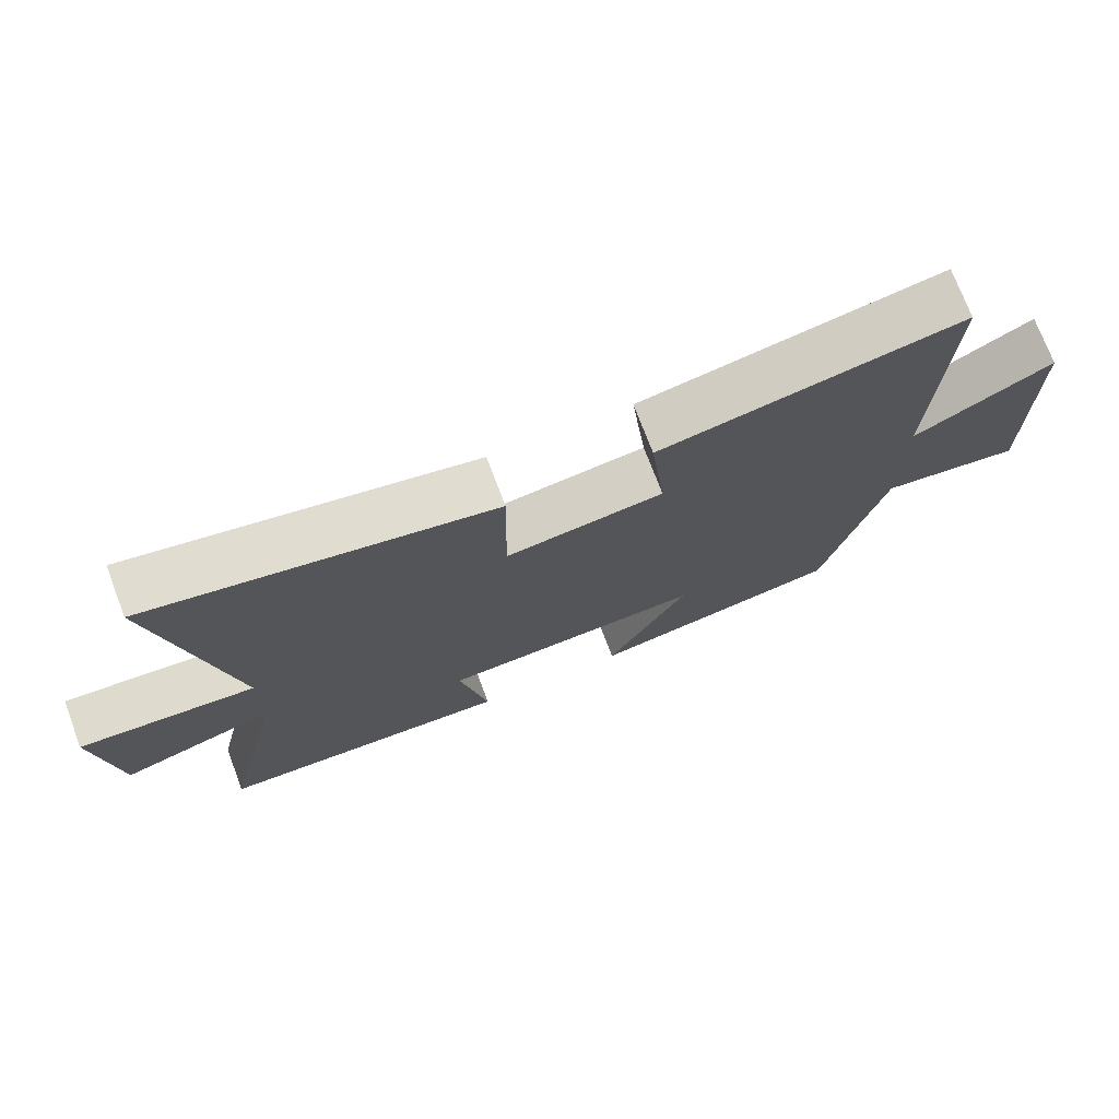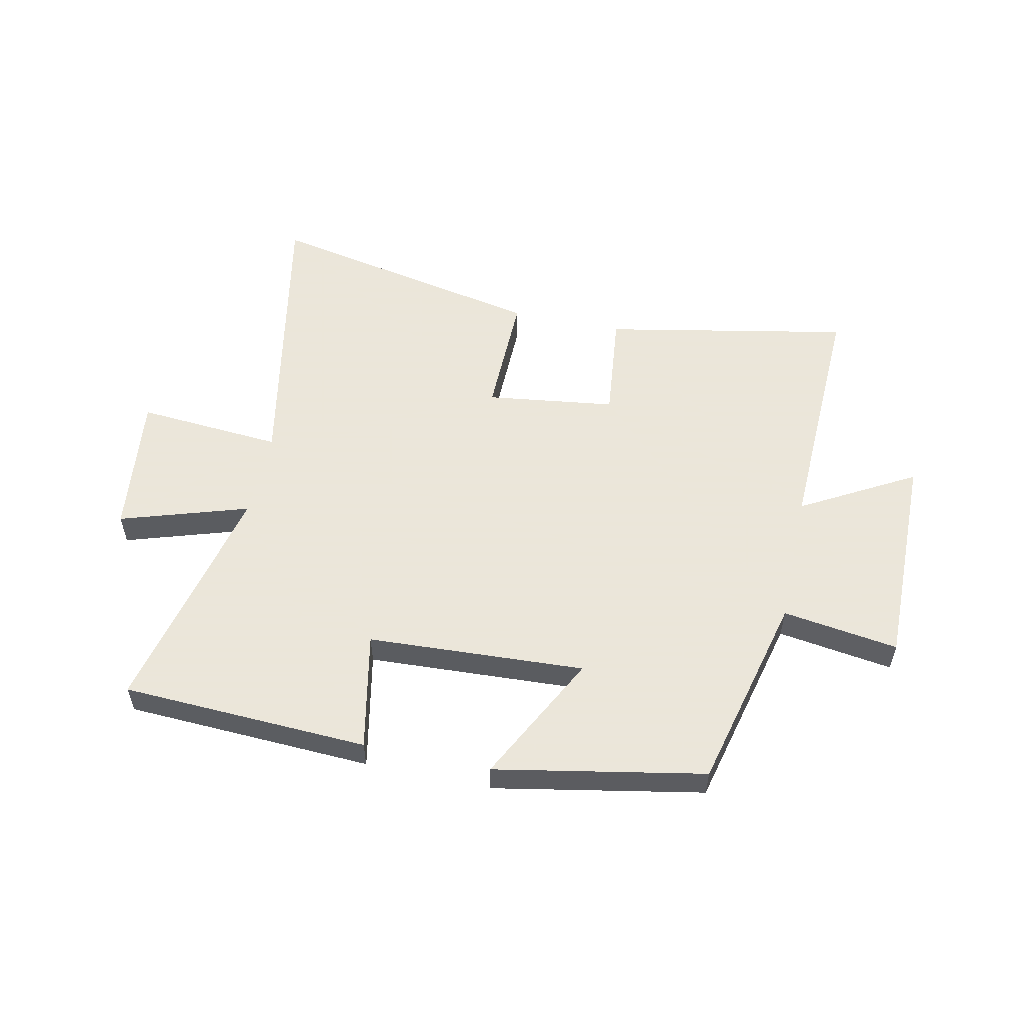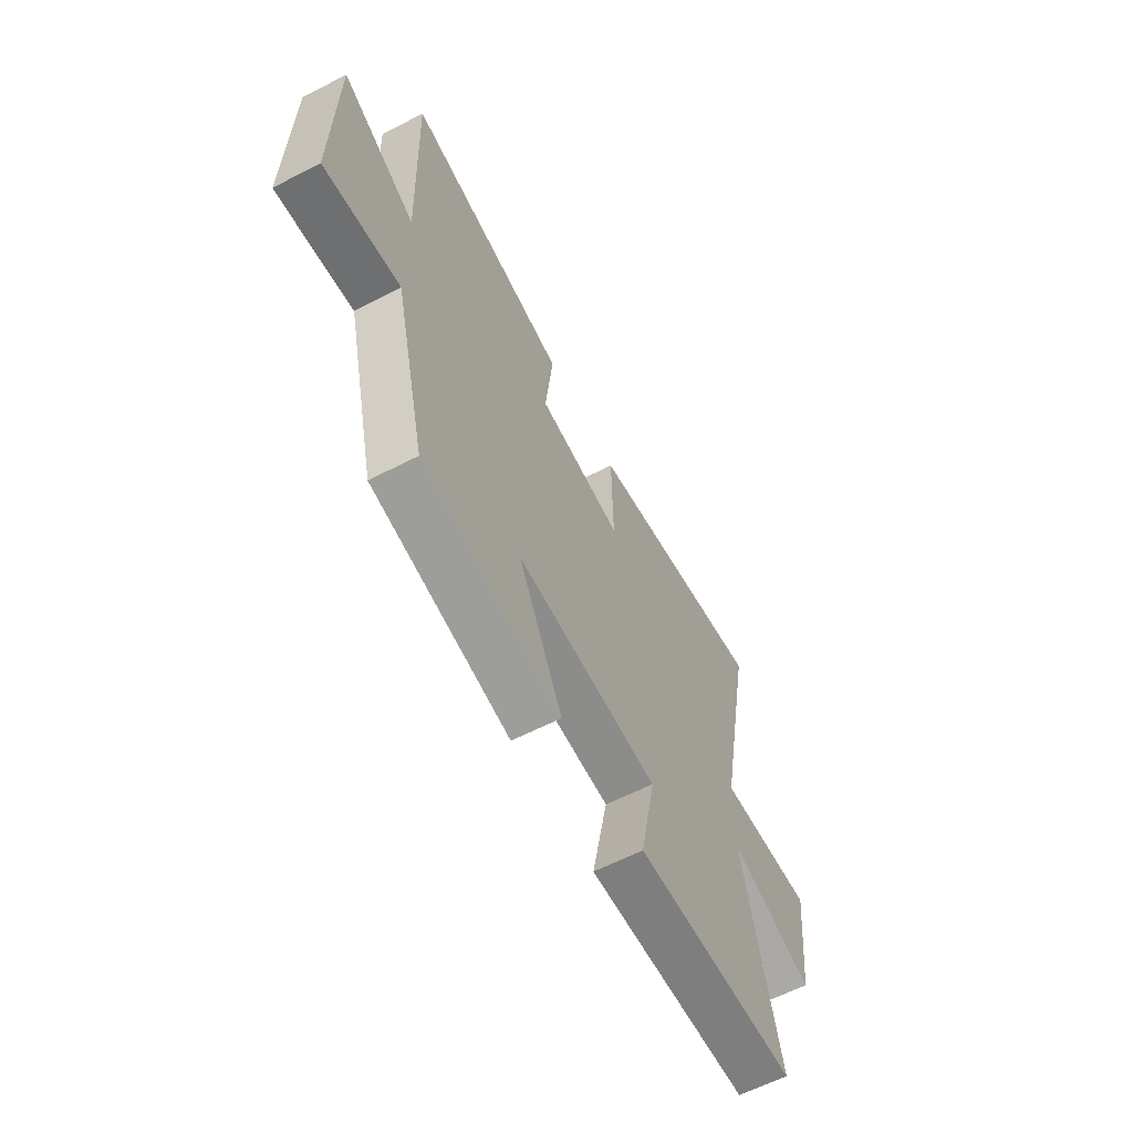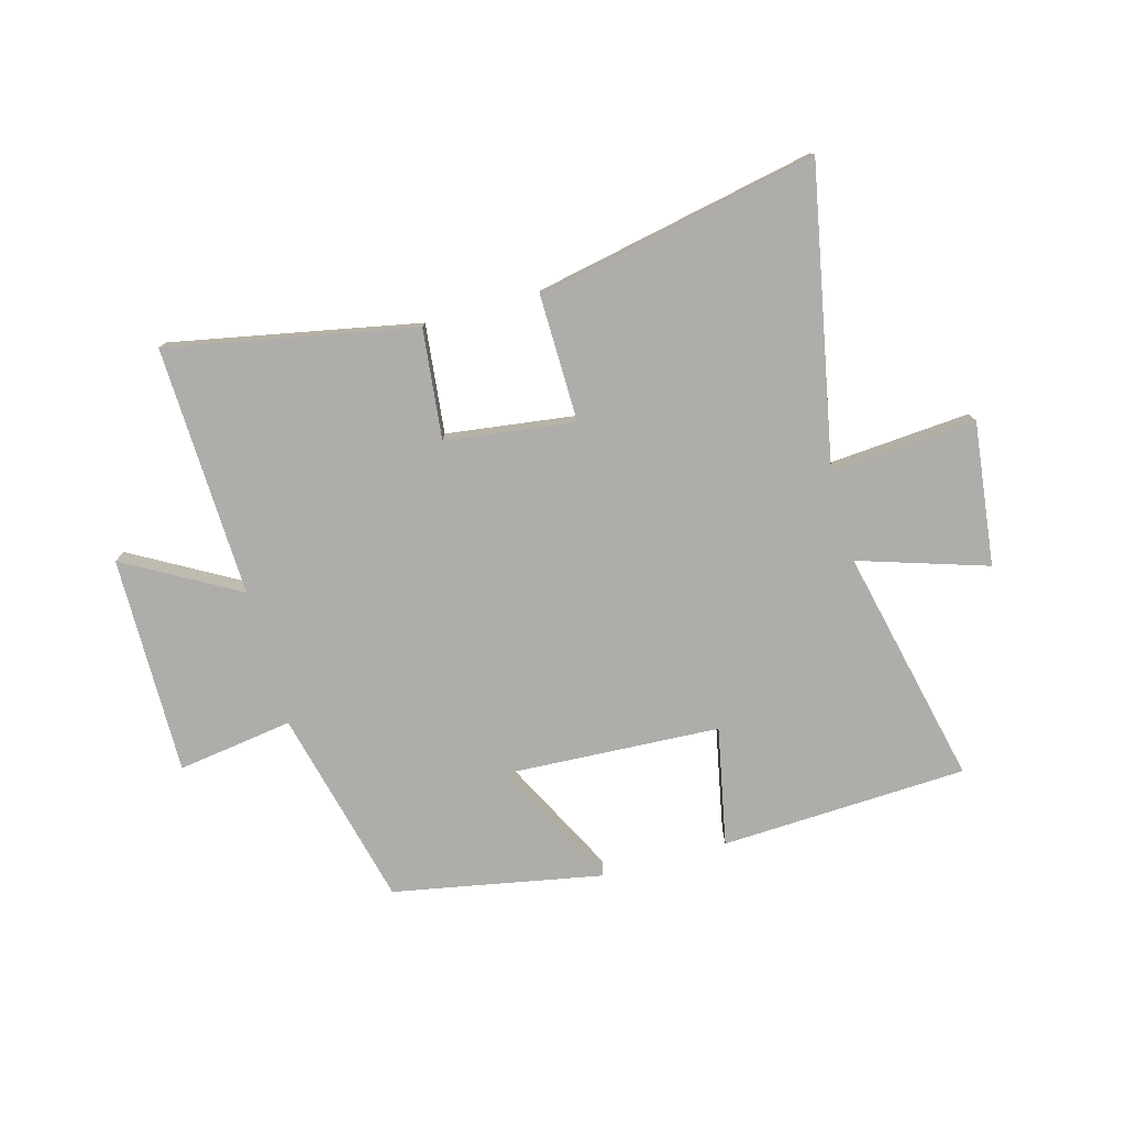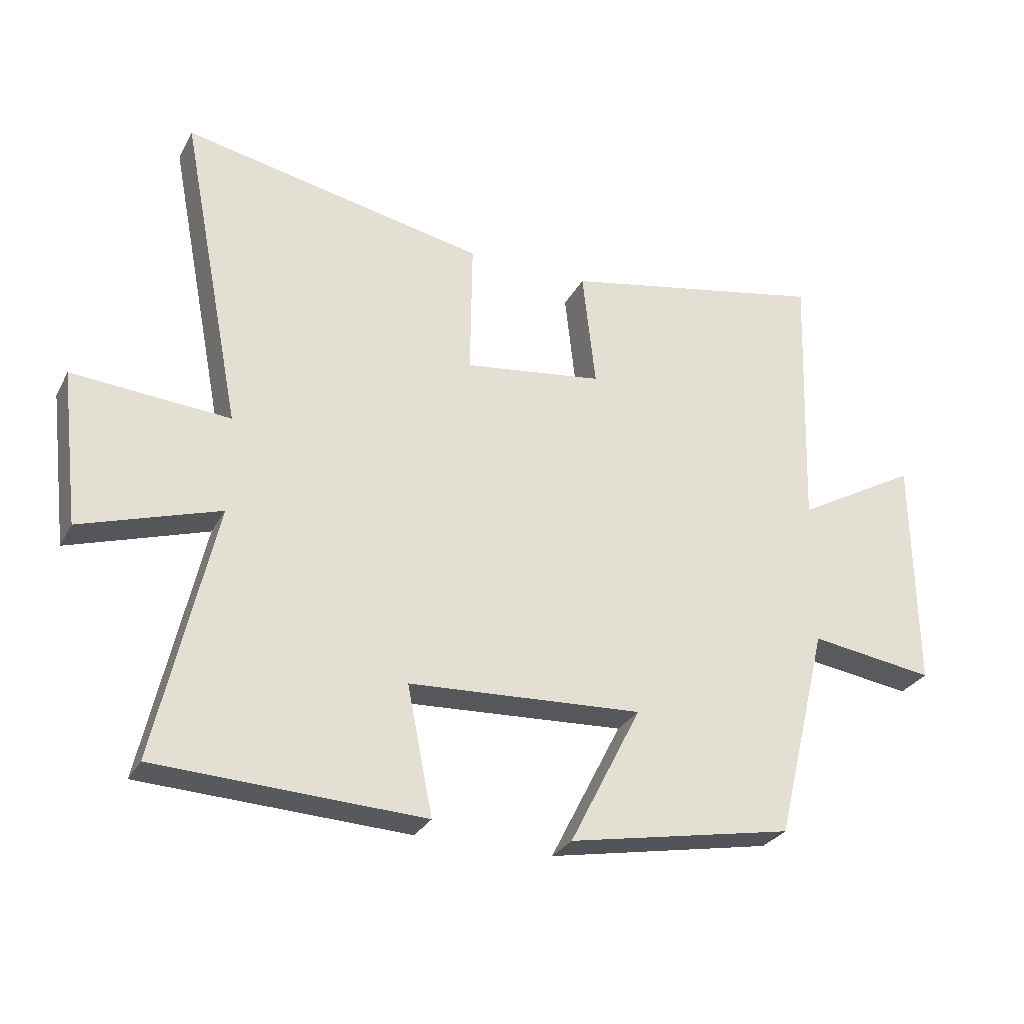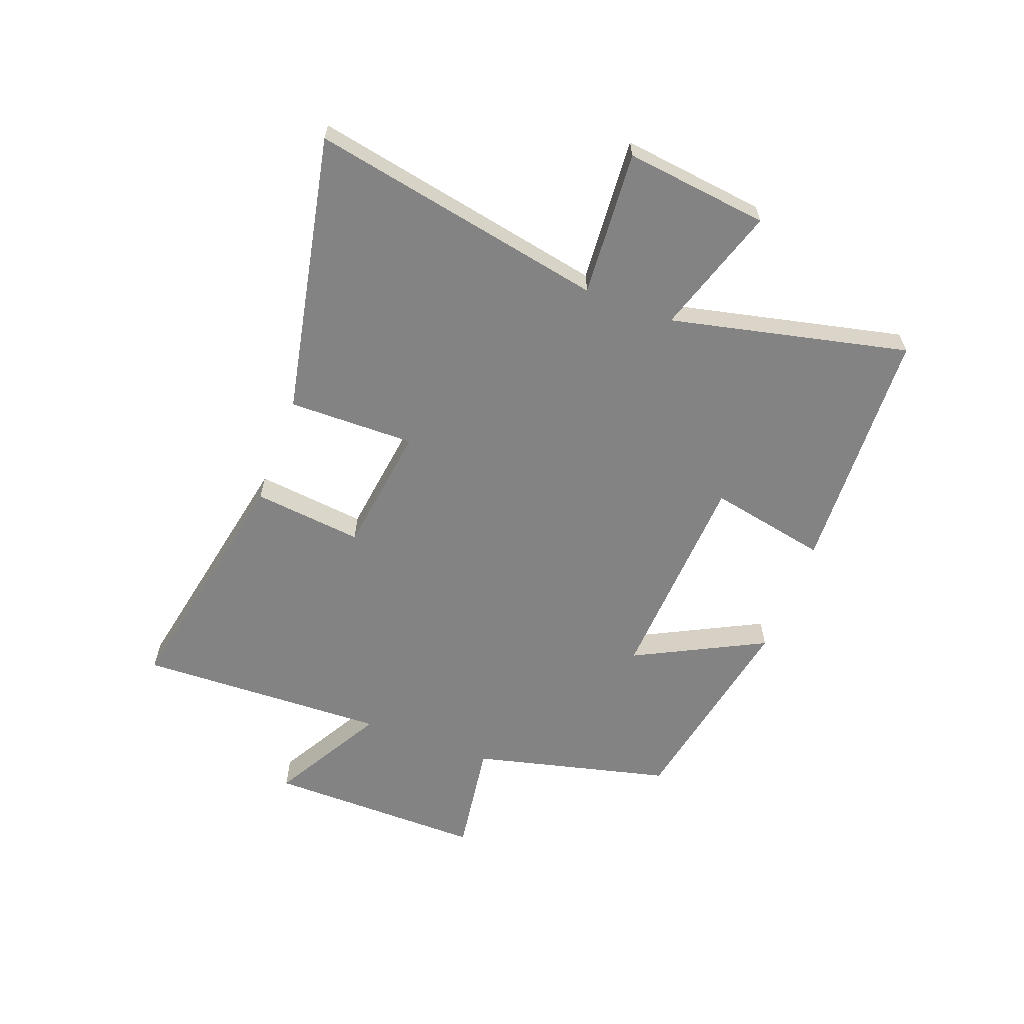
<metadata>
{"format":"obj","ext":"obj","renderer":"f3d","projection":"perspective","resolution":1024,"background":"white","views":[{"elev":73.5,"azim":159.3,"up":"+Z"},{"elev":55.0,"azim":-167.9,"up":"+Y"},{"elev":-61.6,"azim":-62.4,"up":"+Z"},{"elev":-77.1,"azim":15.5,"up":"+Y"},{"elev":-28.8,"azim":156.6,"up":"+Z"},{"elev":-61.2,"azim":69.4,"up":"+Y"}]}
</metadata>
<code>
v -0.416 0.07 -0.431
v -0.5 0.07 -0.088
v -0.7 0.07 -0.117
v -0.696 0.07 0.261
v -0.5 0.07 0.15
v -0.515 0.07 0.584
v -0.088 0.07 0.5
v -0.109 0.07 0.311
v 0.115 0.07 0.281
v 0.112 0.07 0.5
v 0.599 0.07 0.598
v 0.5 0.07 0.088
v 0.752 0.07 0.107
v 0.722 0.07 -0.141
v 0.5 0.07 -0.07
v 0.593 0.07 -0.481
v 0.166 0.07 -0.5
v 0.207 0.07 -0.295
v -0.169 0.07 -0.275
v -0.054 0.07 -0.5
v -0.416 0 -0.431
v -0.5 0 -0.088
v -0.7 0 -0.117
v -0.696 0 0.261
v -0.5 0 0.15
v -0.515 0 0.584
v -0.088 0 0.5
v -0.109 0 0.311
v 0.115 0 0.281
v 0.112 0 0.5
v 0.599 0 0.598
v 0.5 0 0.088
v 0.752 0 0.107
v 0.722 0 -0.141
v 0.5 0 -0.07
v 0.593 0 -0.481
v 0.166 0 -0.5
v 0.207 0 -0.295
v -0.169 0 -0.275
v -0.054 0 -0.5
f 19 20 1 2
f 18 19 2
f 15 16 17 18
f 15 18 2
f 12 13 14 15
f 12 15 2
f 9 10 11 12
f 8 9 12 2
f 5 6 7 8
f 5 8 2 3
f 3 4 5
f 22 21 40 39
f 22 39 38
f 38 37 36 35
f 22 38 35
f 35 34 33 32
f 22 35 32
f 32 31 30 29
f 22 32 29 28
f 28 27 26 25
f 23 22 28 25
f 25 24 23
f 1 21 22 2
f 2 22 23 3
f 3 23 24 4
f 4 24 25 5
f 5 25 26 6
f 6 26 27 7
f 7 27 28 8
f 8 28 29 9
f 9 29 30 10
f 10 30 31 11
f 11 31 32 12
f 12 32 33 13
f 13 33 34 14
f 14 34 35 15
f 15 35 36 16
f 16 36 37 17
f 17 37 38 18
f 18 38 39 19
f 19 39 40 20
f 20 40 21 1

</code>
